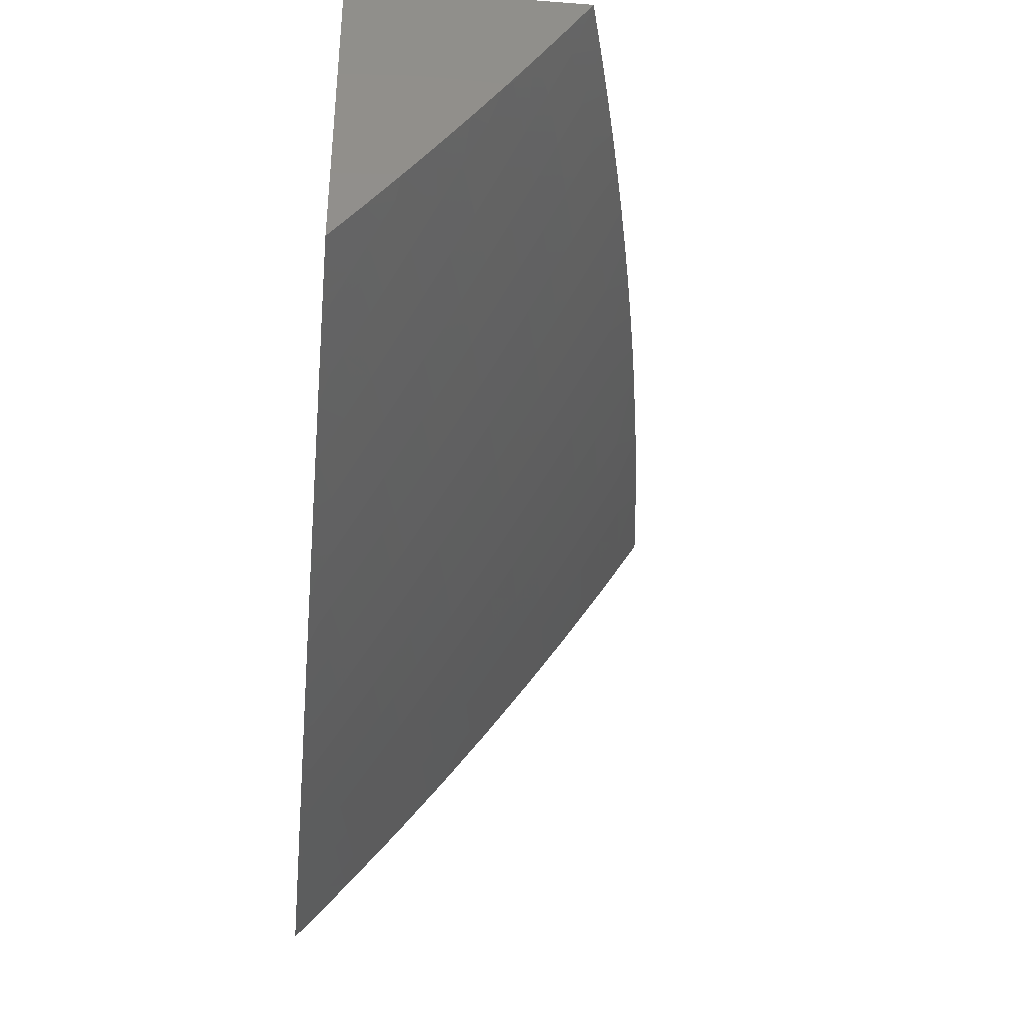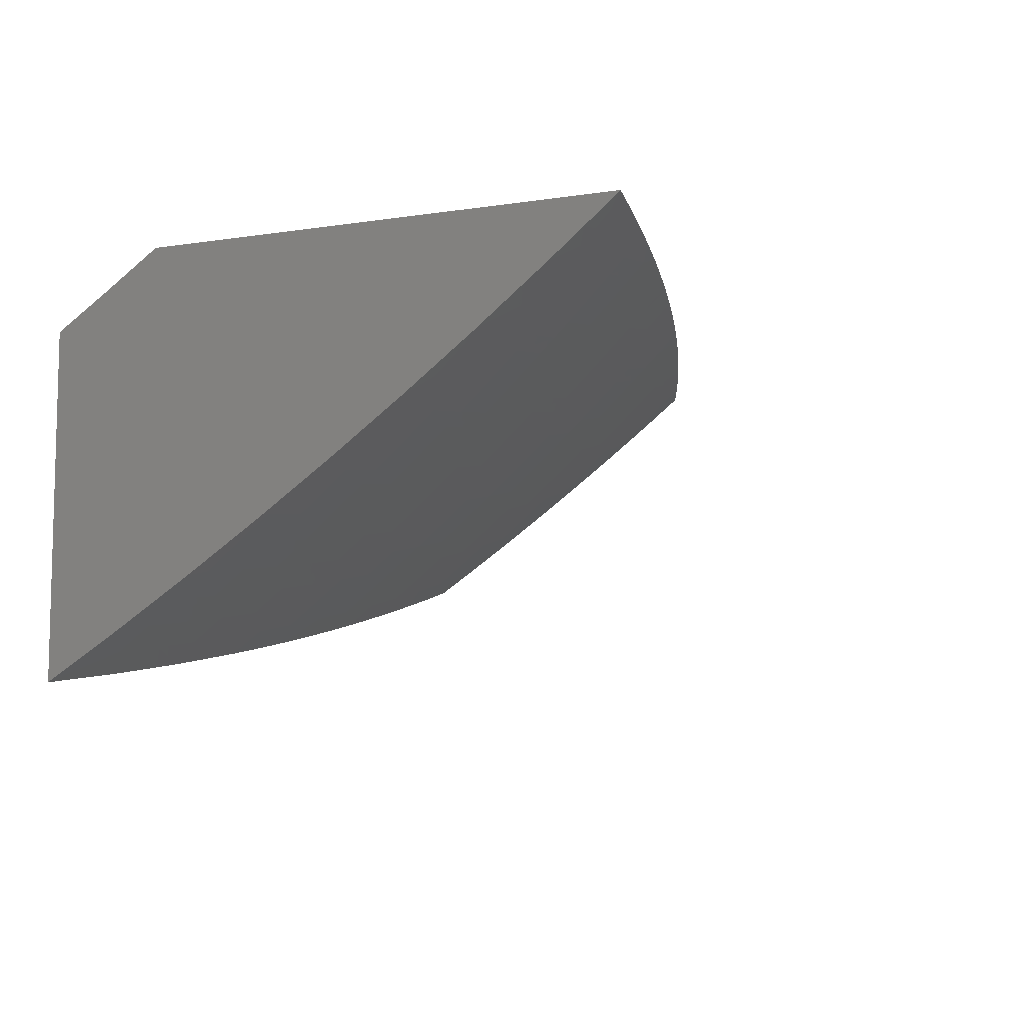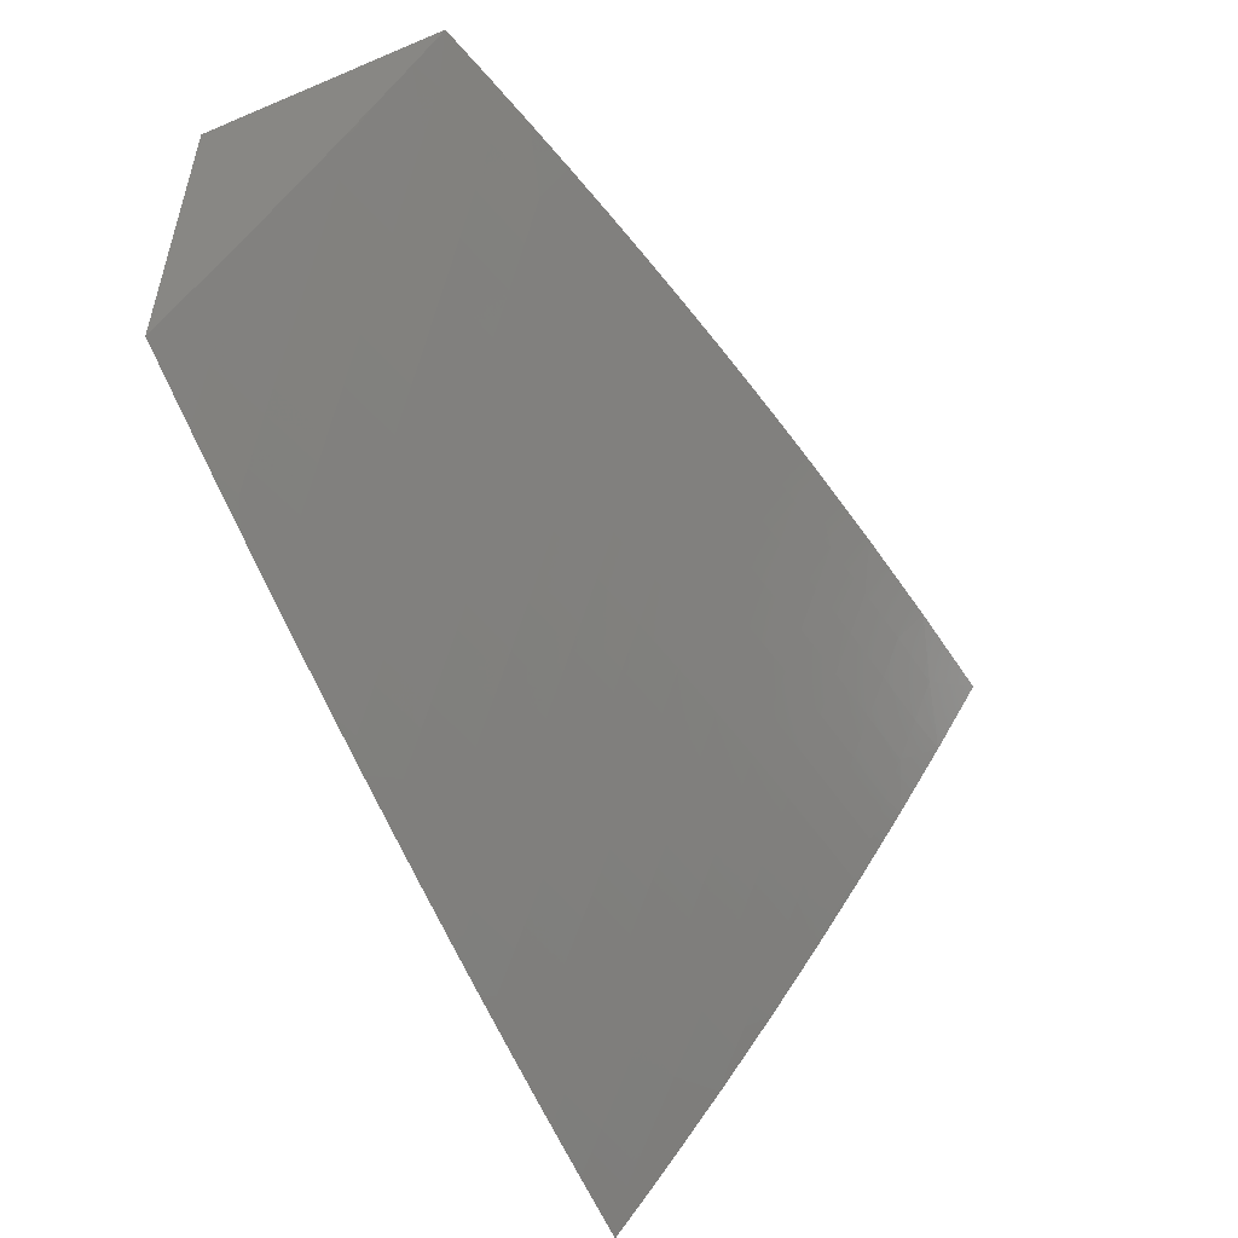
<metadata>
{"format":"stl","ext":"stl","renderer":"f3d","projection":"perspective","resolution":1024,"background":"white","views":[{"elev":-36.8,"azim":-95.5,"up":"+Z"},{"elev":-8.2,"azim":112.8,"up":"+Y"},{"elev":-51.5,"azim":-65.6,"up":"+Z"}]}
</metadata>
<code>
# stl→obj: 328 verts, 652 faces
v -1.489 -11 -5
v -1.429 -11.01 -5
v -1.428 -11 -5.018
v -1.368 -11 -5.034
v -1.368 -11.02 -5
v -1.307 -11 -5.051
v -1.308 -11.03 -5
v -1.247 -11.04 -5
v -1.223 -11.01 -5.061
v -1.186 -11.05 -5
v -1.163 -11.02 -5.061
v -1.124 -11.06 -5
v -1.102 -11.03 -5.061
v -1.062 -11.07 -5
v -1.042 -11.04 -5.061
v -1 -11.04 -5.061
v -1 -11 -5.12
v -1 -11.08 -5
v -1.062 -11 -5.108
v -1.123 -11 -5.095
v -1.185 -11 -5.081
v -1.246 -11 -5.066
v -1 -11.41 -5.085
v -1 -11.46 -5
v -1.065 -11.43 -5.044
v -1.126 -11.45 -5
v -1.141 -11.42 -5.044
v -1.252 -11.43 -5
v -1.217 -11.41 -5.044
v -1.292 -11.39 -5.044
v -1.279 -11.37 -5.088
v -1.354 -11.36 -5.088
v -1.339 -11.33 -5.131
v -1.413 -11.32 -5.131
v -1.398 -11.29 -5.174
v -1.471 -11.28 -5.174
v -1.454 -11.25 -5.217
v -1.526 -11.24 -5.217
v -1.509 -11.21 -5.258
v -1.58 -11.2 -5.258
v -1.562 -11.17 -5.3
v -1.632 -11.15 -5.3
v -1.623 -11.14 -5.32
v -1.692 -11.13 -5.32
v -1.682 -11.11 -5.341
v -1.751 -11.1 -5.341
v -1.74 -11.08 -5.361
v -1.808 -11.07 -5.361
v -1.797 -11.05 -5.381
v -1.864 -11.04 -5.381
v -1.853 -11.02 -5.401
v -1.919 -11 -5.401
v -1.878 -11 -5.421
v -1.939 -11 -5.399
v -1.931 -11.02 -5.381
v -1.943 -11.03 -5.361
v -1.876 -11.05 -5.361
v -1.887 -11.06 -5.341
v -1.819 -11.08 -5.341
v -1.83 -11.09 -5.32
v -1.761 -11.11 -5.32
v -1.771 -11.12 -5.3
v -1.702 -11.14 -5.3
v -1.722 -11.16 -5.258
v -1.651 -11.18 -5.258
v -1.67 -11.21 -5.217
v -1.598 -11.22 -5.217
v -1.616 -11.25 -5.174
v -1.544 -11.26 -5.174
v -1.561 -11.29 -5.131
v -1.487 -11.3 -5.131
v -1.503 -11.33 -5.088
v -1.428 -11.34 -5.088
v -1.443 -11.37 -5.044
v -1.368 -11.38 -5.044
v -1.441 -11.4 -5
v -1.378 -11.41 -5
v -1.504 -11.38 -5
v -1.519 -11.35 -5.044
v -1.577 -11.31 -5.088
v -1.634 -11.27 -5.131
v -1.689 -11.23 -5.174
v -1.741 -11.19 -5.217
v -1.792 -11.15 -5.258
v -1.841 -11.1 -5.3
v -1.898 -11.07 -5.32
v -1.954 -11.04 -5.341
v -2 -11.04 -5.331
v -2 -11 -5.377
v -1.566 -11.37 -5
v -1.594 -11.34 -5.044
v -1.652 -11.3 -5.088
v -1.707 -11.26 -5.131
v -1.761 -11.21 -5.174
v -1.812 -11.17 -5.217
v -1.862 -11.13 -5.258
v -1.909 -11.09 -5.3
v -1.966 -11.05 -5.32
v -1.629 -11.36 -5
v -1.669 -11.32 -5.044
v -1.726 -11.28 -5.088
v -1.78 -11.24 -5.131
v -1.833 -11.2 -5.174
v -1.883 -11.15 -5.217
v -1.932 -11.11 -5.258
v -2 -11.07 -5.285
v -1.978 -11.07 -5.3
v -1.691 -11.35 -5
v -1.753 -11.33 -5
v -1.744 -11.31 -5.044
v -1.815 -11.32 -5
v -1.819 -11.29 -5.044
v -1.877 -11.3 -5
v -1.893 -11.27 -5.044
v -1.939 -11.29 -5
v -1.967 -11.25 -5.044
v -2 -11.27 -5
v -2 -11.24 -5.049
v -1.946 -11.23 -5.088
v -2 -11.21 -5.097
v -1.925 -11.2 -5.131
v -1.997 -11.18 -5.131
v -1.976 -11.16 -5.174
v -2 -11.17 -5.144
v -2 -11.14 -5.192
v -1.954 -11.14 -5.217
v -2 -11.11 -5.239
v -1.842 -11.01 -5.421
v -1.817 -11 -5.441
v -1.775 -11.03 -5.421
v -1.764 -11.01 -5.441
v -1.709 -11.04 -5.421
v -1.698 -11.03 -5.441
v -1.642 -11.06 -5.421
v -1.631 -11.05 -5.441
v -1.574 -11.08 -5.421
v -1.564 -11.06 -5.441
v -1.507 -11.09 -5.421
v -1.497 -11.08 -5.441
v -1.439 -11.11 -5.421
v -1.43 -11.09 -5.441
v -1.371 -11.12 -5.421
v -1.362 -11.11 -5.441
v -1.303 -11.13 -5.421
v -1.295 -11.12 -5.441
v -1.235 -11.14 -5.421
v -1.227 -11.13 -5.441
v -1.166 -11.16 -5.421
v -1.159 -11.14 -5.441
v -1.098 -11.17 -5.421
v -1.091 -11.15 -5.441
v -1.03 -11.18 -5.421
v -1.023 -11.16 -5.441
v -1 -11.18 -5.415
v -1.017 -11.15 -5.46
v -1.011 -11.13 -5.48
v -1.078 -11.12 -5.48
v -1.071 -11.11 -5.499
v -1.137 -11.1 -5.499
v -1.13 -11.09 -5.518
v -1.196 -11.08 -5.518
v -1.188 -11.06 -5.537
v -1.254 -11.05 -5.537
v -1.246 -11.04 -5.556
v -1.311 -11.02 -5.556
v -1.302 -11.01 -5.575
v -1.317 -11 -5.583
v -1.254 -11 -5.598
v -1.755 -11 -5.462
v -1.753 -11 -5.46
v -1.687 -11.02 -5.46
v -1.621 -11.03 -5.46
v -1.555 -11.05 -5.46
v -1.488 -11.06 -5.46
v -1.421 -11.08 -5.46
v -1.354 -11.09 -5.46
v -1.287 -11.1 -5.46
v -1.219 -11.12 -5.46
v -1.152 -11.13 -5.46
v -1.085 -11.14 -5.46
v -1.693 -11 -5.481
v -1.677 -11.01 -5.48
v -1.631 -11 -5.5
v -1.611 -11.02 -5.48
v -1.601 -11.01 -5.499
v -1.545 -11.04 -5.48
v -1.535 -11.02 -5.499
v -1.479 -11.05 -5.48
v -1.469 -11.04 -5.499
v -1.412 -11.07 -5.48
v -1.403 -11.05 -5.499
v -1.345 -11.08 -5.48
v -1.337 -11.06 -5.499
v -1.279 -11.09 -5.48
v -1.27 -11.08 -5.499
v -1.212 -11.1 -5.48
v -1.204 -11.09 -5.499
v -1.145 -11.11 -5.48
v -1.569 -11 -5.518
v -1.525 -11.01 -5.518
v -1.506 -11 -5.535
v -1.46 -11.02 -5.518
v -1.45 -11.01 -5.537
v -1.394 -11.04 -5.518
v -1.385 -11.02 -5.537
v -1.328 -11.05 -5.518
v -1.32 -11.04 -5.537
v -1.262 -11.06 -5.518
v -1.443 -11 -5.552
v -1.381 -11 -5.568
v -1.376 -11.01 -5.556
v -1.191 -11 -5.612
v -1.229 -11.01 -5.594
v -1.238 -11.02 -5.575
v -1.127 -11 -5.625
v -1.157 -11.01 -5.612
v -1.165 -11.02 -5.594
v -1.173 -11.03 -5.575
v -1.181 -11.05 -5.556
v -1.064 -11 -5.637
v -1.086 -11 -5.631
v -1.093 -11.02 -5.612
v -1.101 -11.03 -5.594
v -1.108 -11.04 -5.575
v -1.115 -11.06 -5.556
v -1.123 -11.07 -5.537
v -1.022 -11.01 -5.631
v -1 -11 -5.649
v -1 -11.03 -5.611
v -1 -11.06 -5.572
v -1.036 -11.04 -5.594
v -1.029 -11.03 -5.612
v -1 -11.12 -5.494
v -1.004 -11.12 -5.499
v -1.057 -11.08 -5.537
v -1.05 -11.07 -5.556
v -1 -11.24 -5.334
v -1.043 -11.2 -5.381
v -1.036 -11.19 -5.401
v -1 -11.3 -5.252
v -1.009 -11.29 -5.258
v -1.068 -11.26 -5.3
v -1.061 -11.24 -5.32
v -1.132 -11.23 -5.32
v -1.125 -11.22 -5.341
v -1.195 -11.21 -5.341
v -1.188 -11.2 -5.361
v -1.258 -11.18 -5.361
v -1.25 -11.17 -5.381
v -1.319 -11.16 -5.381
v -1.311 -11.15 -5.401
v -1.379 -11.13 -5.401
v -1.02 -11.32 -5.217
v -1 -11.36 -5.169
v -1.032 -11.35 -5.174
v -1.043 -11.37 -5.131
v -1.105 -11.34 -5.174
v -1.117 -11.36 -5.131
v -1.178 -11.33 -5.174
v -1.191 -11.35 -5.131
v -1.251 -11.32 -5.174
v -1.265 -11.34 -5.131
v -1.325 -11.3 -5.174
v -1.054 -11.4 -5.088
v -1.129 -11.39 -5.088
v -1.204 -11.38 -5.088
v -1.093 -11.31 -5.217
v -1.165 -11.3 -5.217
v -1.237 -11.29 -5.217
v -1.31 -11.28 -5.217
v -1.382 -11.26 -5.217
v -1.08 -11.28 -5.258
v -1.152 -11.27 -5.258
v -1.223 -11.26 -5.258
v -1.295 -11.25 -5.258
v -1.367 -11.24 -5.258
v -1.438 -11.23 -5.258
v -1.139 -11.25 -5.3
v -1.202 -11.22 -5.32
v -1.265 -11.2 -5.341
v -1.327 -11.17 -5.361
v -1.388 -11.15 -5.381
v -1.448 -11.12 -5.401
v -1.055 -11.23 -5.341
v -1.049 -11.22 -5.361
v -1.112 -11.19 -5.381
v -1.105 -11.18 -5.401
v -1.174 -11.17 -5.401
v -1.118 -11.21 -5.361
v -1.064 -11.1 -5.518
v -1.209 -11.24 -5.3
v -1.28 -11.22 -5.3
v -1.351 -11.21 -5.3
v -1.421 -11.2 -5.3
v -1.492 -11.18 -5.3
v -1.273 -11.21 -5.32
v -1.335 -11.19 -5.341
v -1.396 -11.16 -5.361
v -1.457 -11.13 -5.381
v -1.516 -11.1 -5.401
v -1.181 -11.18 -5.381
v -1.242 -11.16 -5.401
v -1.043 -11.05 -5.575
v -1.343 -11.2 -5.32
v -1.413 -11.19 -5.32
v -1.483 -11.17 -5.32
v -1.553 -11.16 -5.32
v -1.405 -11.17 -5.341
v -1.466 -11.15 -5.361
v -1.525 -11.12 -5.381
v -1.584 -11.09 -5.401
v -1.474 -11.16 -5.341
v -1.544 -11.14 -5.341
v -1.613 -11.13 -5.341
v -1.535 -11.13 -5.361
v -1.594 -11.1 -5.381
v -1.652 -11.07 -5.401
v -1.603 -11.12 -5.361
v -1.672 -11.1 -5.361
v -1.799 -11.26 -5.088
v -1.853 -11.22 -5.131
v -1.904 -11.18 -5.174
v -1.662 -11.09 -5.381
v -1.719 -11.06 -5.401
v -1.873 -11.25 -5.088
v -1.73 -11.07 -5.381
v -1.786 -11.04 -5.401
v -2 -11 -5
f 1 2 3
f 3 2 4
f 4 2 5
f 4 5 6
f 6 5 7
f 6 7 8
f 6 8 9
f 9 8 10
f 9 10 11
f 11 10 12
f 11 12 13
f 13 12 14
f 13 14 15
f 15 14 16
f 15 16 17
f 14 18 16
f 17 19 15
f 15 19 13
f 19 20 13
f 13 20 11
f 20 21 11
f 11 21 9
f 21 22 9
f 9 22 6
f 23 24 25
f 25 24 26
f 25 26 27
f 27 26 28
f 27 28 29
f 29 28 30
f 29 30 31
f 31 30 32
f 31 32 33
f 33 32 34
f 33 34 35
f 35 34 36
f 35 36 37
f 37 36 38
f 37 38 39
f 39 38 40
f 39 40 41
f 41 40 42
f 41 42 43
f 43 42 44
f 43 44 45
f 45 44 46
f 45 46 47
f 47 46 48
f 47 48 49
f 49 48 50
f 49 50 51
f 51 50 52
f 51 52 53
f 53 52 54
f 54 52 55
f 54 55 56
f 56 55 57
f 56 57 58
f 58 57 59
f 58 59 60
f 60 59 61
f 60 61 62
f 62 61 63
f 62 63 64
f 64 63 65
f 64 65 66
f 66 65 67
f 66 67 68
f 68 67 69
f 68 69 70
f 70 69 71
f 70 71 72
f 72 71 73
f 72 73 74
f 74 73 75
f 74 75 76
f 76 75 77
f 77 75 30
f 77 30 28
f 76 78 74
f 74 78 79
f 74 79 72
f 72 79 80
f 72 80 70
f 70 80 81
f 70 81 68
f 68 81 82
f 68 82 66
f 66 82 83
f 66 83 64
f 64 83 84
f 64 84 62
f 62 84 85
f 62 85 60
f 60 85 86
f 60 86 58
f 58 86 87
f 58 87 56
f 56 87 88
f 56 88 89
f 78 90 79
f 79 90 91
f 79 91 80
f 80 91 92
f 80 92 81
f 81 92 93
f 81 93 82
f 82 93 94
f 82 94 83
f 83 94 95
f 83 95 84
f 84 95 96
f 84 96 85
f 85 96 97
f 85 97 86
f 86 97 98
f 86 98 87
f 87 98 88
f 90 99 91
f 91 99 100
f 91 100 92
f 92 100 101
f 92 101 93
f 93 101 102
f 93 102 94
f 94 102 103
f 94 103 95
f 95 103 104
f 95 104 96
f 96 104 105
f 96 105 97
f 97 105 106
f 97 106 107
f 107 106 88
f 107 88 98
f 99 108 100
f 100 108 109
f 100 109 110
f 110 109 111
f 110 111 112
f 112 111 113
f 112 113 114
f 114 113 115
f 114 115 116
f 116 115 117
f 116 117 118
f 116 118 119
f 119 118 120
f 119 120 121
f 121 120 122
f 121 122 123
f 123 122 124
f 123 124 125
f 120 124 122
f 123 125 126
f 126 125 127
f 126 127 105
f 105 127 106
f 89 54 56
f 51 53 128
f 128 53 129
f 128 129 130
f 130 129 131
f 130 131 132
f 132 131 133
f 132 133 134
f 134 133 135
f 134 135 136
f 136 135 137
f 136 137 138
f 138 137 139
f 138 139 140
f 140 139 141
f 140 141 142
f 142 141 143
f 142 143 144
f 144 143 145
f 144 145 146
f 146 145 147
f 146 147 148
f 148 147 149
f 148 149 150
f 150 149 151
f 150 151 152
f 152 151 153
f 152 153 154
f 154 153 155
f 154 155 156
f 156 155 157
f 156 157 158
f 158 157 159
f 158 159 160
f 160 159 161
f 160 161 162
f 162 161 163
f 162 163 164
f 164 163 165
f 164 165 166
f 166 165 167
f 166 167 168
f 129 169 131
f 131 169 170
f 131 170 133
f 133 170 171
f 133 171 135
f 135 171 172
f 135 172 137
f 137 172 173
f 137 173 139
f 139 173 174
f 139 174 141
f 141 174 175
f 141 175 143
f 143 175 176
f 143 176 145
f 145 176 177
f 145 177 147
f 147 177 178
f 147 178 149
f 149 178 179
f 149 179 151
f 151 179 180
f 151 180 153
f 153 180 155
f 169 181 170
f 170 181 171
f 171 181 182
f 182 181 183
f 182 183 184
f 184 183 185
f 184 185 186
f 186 185 187
f 186 187 188
f 188 187 189
f 188 189 190
f 190 189 191
f 190 191 192
f 192 191 193
f 192 193 194
f 194 193 195
f 194 195 196
f 196 195 197
f 196 197 198
f 198 197 159
f 198 159 157
f 183 199 185
f 185 199 187
f 187 199 200
f 200 199 201
f 200 201 202
f 202 201 203
f 202 203 204
f 204 203 205
f 204 205 206
f 206 205 207
f 206 207 208
f 208 207 163
f 208 163 161
f 201 209 203
f 203 209 205
f 209 210 205
f 205 210 211
f 205 211 207
f 207 211 165
f 207 165 163
f 210 167 211
f 211 167 165
f 212 213 168
f 168 213 214
f 168 214 166
f 166 214 164
f 215 216 212
f 212 216 217
f 212 217 213
f 213 217 218
f 213 218 214
f 214 218 219
f 214 219 164
f 164 219 162
f 220 221 215
f 215 221 222
f 215 222 216
f 216 222 223
f 216 223 217
f 217 223 224
f 217 224 218
f 218 224 225
f 218 225 219
f 219 225 226
f 219 226 162
f 162 226 160
f 221 220 227
f 227 220 228
f 227 228 229
f 230 231 229
f 229 231 232
f 229 232 227
f 227 232 221
f 233 234 230
f 230 234 235
f 230 235 236
f 236 235 225
f 236 225 224
f 234 233 156
f 156 233 154
f 237 238 154
f 154 238 239
f 154 239 152
f 152 239 150
f 240 241 237
f 237 241 242
f 237 242 243
f 243 242 244
f 243 244 245
f 245 244 246
f 245 246 247
f 247 246 248
f 247 248 249
f 249 248 250
f 249 250 251
f 251 250 252
f 251 252 142
f 142 252 140
f 241 240 253
f 253 240 254
f 253 254 255
f 255 254 256
f 255 256 257
f 257 256 258
f 257 258 259
f 259 258 260
f 259 260 261
f 261 260 262
f 261 262 263
f 263 262 33
f 263 33 35
f 254 23 256
f 256 23 264
f 256 264 258
f 258 264 265
f 258 265 260
f 260 265 266
f 260 266 262
f 262 266 31
f 262 31 33
f 264 23 25
f 265 264 25
f 253 255 267
f 267 255 257
f 267 257 268
f 268 257 259
f 268 259 269
f 269 259 261
f 269 261 270
f 270 261 263
f 270 263 271
f 271 263 35
f 271 35 37
f 241 253 272
f 272 253 267
f 272 267 273
f 273 267 268
f 273 268 274
f 274 268 269
f 274 269 275
f 275 269 270
f 275 270 276
f 276 270 271
f 276 271 277
f 277 271 37
f 277 37 39
f 266 265 27
f 27 265 25
f 241 272 242
f 242 272 278
f 242 278 244
f 244 278 279
f 244 279 246
f 246 279 280
f 246 280 248
f 248 280 281
f 248 281 250
f 250 281 282
f 250 282 252
f 252 282 283
f 252 283 140
f 140 283 138
f 278 272 273
f 243 284 237
f 237 284 285
f 237 285 238
f 238 285 286
f 238 286 287
f 287 286 288
f 287 288 148
f 148 288 146
f 243 245 284
f 284 245 289
f 284 289 285
f 285 289 286
f 150 239 287
f 287 239 238
f 157 155 180
f 156 158 234
f 234 158 290
f 234 290 235
f 235 290 226
f 235 226 225
f 29 31 266
f 278 273 291
f 291 273 274
f 291 274 292
f 292 274 275
f 292 275 293
f 293 275 276
f 293 276 294
f 294 276 277
f 294 277 295
f 295 277 39
f 295 39 41
f 278 291 279
f 279 291 296
f 279 296 280
f 280 296 297
f 280 297 281
f 281 297 298
f 281 298 282
f 282 298 299
f 282 299 283
f 283 299 300
f 283 300 138
f 138 300 136
f 296 291 292
f 289 245 247
f 286 289 301
f 301 289 247
f 301 247 249
f 286 301 288
f 288 301 302
f 288 302 146
f 146 302 144
f 302 301 249
f 150 287 148
f 157 180 198
f 198 180 179
f 198 179 196
f 196 179 178
f 196 178 194
f 194 178 177
f 194 177 192
f 192 177 176
f 192 176 190
f 190 176 175
f 190 175 188
f 188 175 174
f 188 174 186
f 186 174 173
f 186 173 184
f 184 173 172
f 184 172 182
f 182 172 171
f 290 158 160
f 161 159 197
f 160 226 290
f 224 223 303
f 303 223 231
f 303 231 230
f 232 231 222
f 222 231 223
f 222 221 232
f 230 236 303
f 303 236 224
f 27 29 266
f 30 75 32
f 32 75 73
f 32 73 34
f 34 73 71
f 34 71 36
f 36 71 69
f 36 69 38
f 38 69 67
f 38 67 40
f 40 67 65
f 40 65 42
f 42 65 63
f 42 63 44
f 44 63 61
f 44 61 46
f 46 61 59
f 46 59 48
f 48 59 57
f 48 57 50
f 50 57 55
f 50 55 52
f 296 292 304
f 304 292 293
f 304 293 305
f 305 293 294
f 305 294 306
f 306 294 295
f 306 295 307
f 307 295 41
f 307 41 43
f 144 302 251
f 251 302 249
f 208 161 197
f 208 197 195
f 296 304 297
f 297 304 308
f 297 308 298
f 298 308 309
f 298 309 299
f 299 309 310
f 299 310 300
f 300 310 311
f 300 311 136
f 136 311 134
f 308 304 305
f 142 144 251
f 206 208 195
f 206 195 193
f 308 305 312
f 312 305 306
f 312 306 313
f 313 306 307
f 313 307 314
f 314 307 43
f 314 43 45
f 204 206 193
f 204 193 191
f 308 312 309
f 309 312 315
f 309 315 310
f 310 315 316
f 310 316 311
f 311 316 317
f 311 317 134
f 134 317 132
f 315 312 313
f 202 204 191
f 202 191 189
f 315 313 318
f 318 313 314
f 318 314 319
f 319 314 45
f 319 45 47
f 200 202 189
f 200 189 187
f 100 110 101
f 101 110 320
f 101 320 102
f 102 320 321
f 102 321 103
f 103 321 322
f 103 322 104
f 104 322 126
f 104 126 105
f 315 318 316
f 316 318 323
f 316 323 317
f 317 323 324
f 317 324 132
f 132 324 130
f 323 318 319
f 110 112 320
f 320 112 325
f 320 325 321
f 321 325 121
f 321 121 322
f 322 121 123
f 322 123 126
f 323 319 326
f 326 319 47
f 326 47 49
f 112 114 325
f 325 114 119
f 325 119 121
f 116 119 114
f 323 326 324
f 324 326 327
f 324 327 130
f 130 327 128
f 327 326 49
f 128 327 51
f 51 327 49
f 107 98 97
f 89 88 328
f 328 88 106
f 328 106 127
f 127 125 328
f 328 125 124
f 328 124 120
f 120 118 328
f 328 118 117
f 16 237 17
f 17 237 154
f 17 154 233
f 16 18 237
f 237 18 240
f 240 18 254
f 254 18 23
f 23 18 24
f 233 230 17
f 17 230 229
f 17 229 228
f 14 28 18
f 18 28 26
f 18 26 24
f 28 14 77
f 77 14 12
f 77 12 76
f 76 12 10
f 76 10 78
f 78 10 8
f 78 8 90
f 90 8 7
f 90 7 99
f 99 7 5
f 99 5 108
f 108 5 2
f 108 2 109
f 109 2 1
f 109 1 111
f 111 1 113
f 113 1 115
f 115 1 328
f 115 328 117
f 3 169 1
f 1 169 129
f 1 129 53
f 169 3 181
f 181 3 4
f 181 4 183
f 183 4 6
f 183 6 199
f 199 6 22
f 199 22 201
f 201 22 21
f 201 21 209
f 209 21 20
f 209 20 210
f 210 20 19
f 210 19 167
f 167 19 168
f 168 19 17
f 168 17 212
f 212 17 215
f 215 17 220
f 220 17 228
f 53 54 1
f 1 54 328
f 328 54 89

</code>
